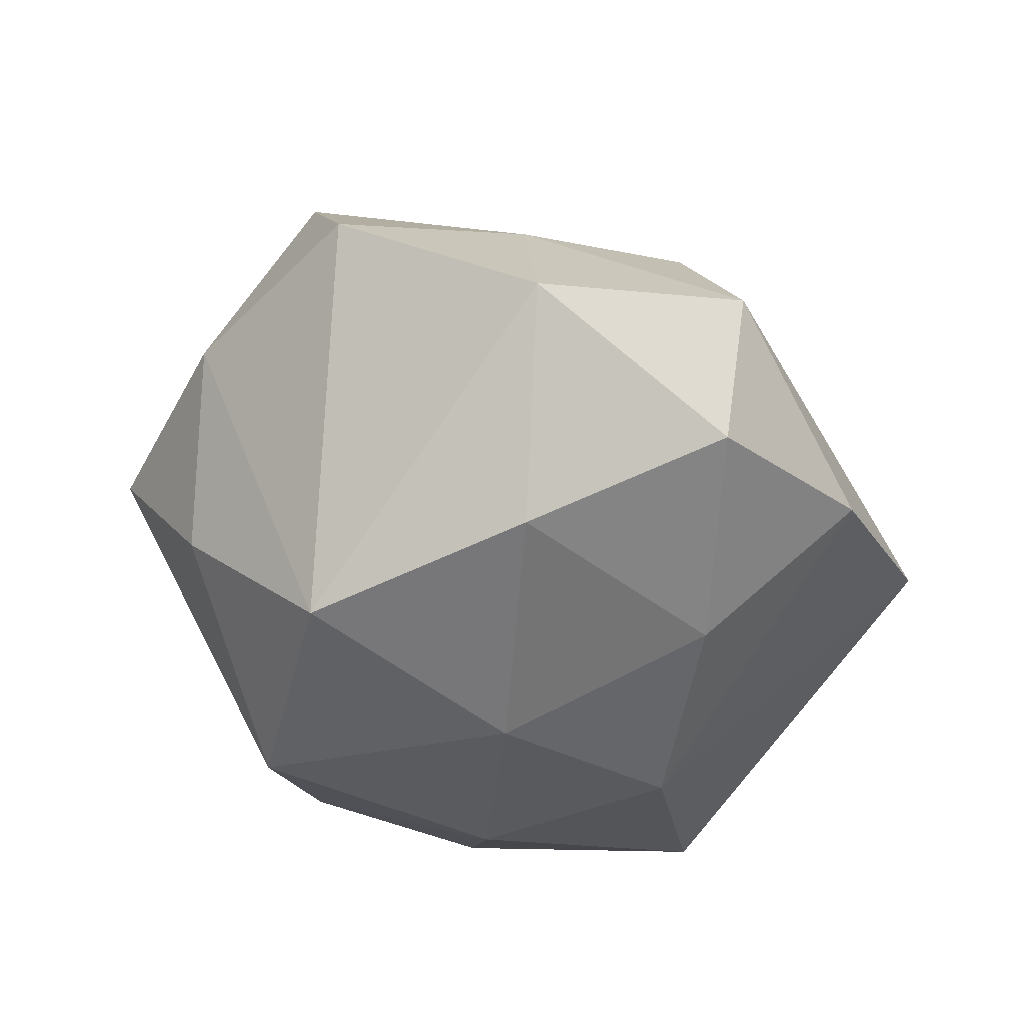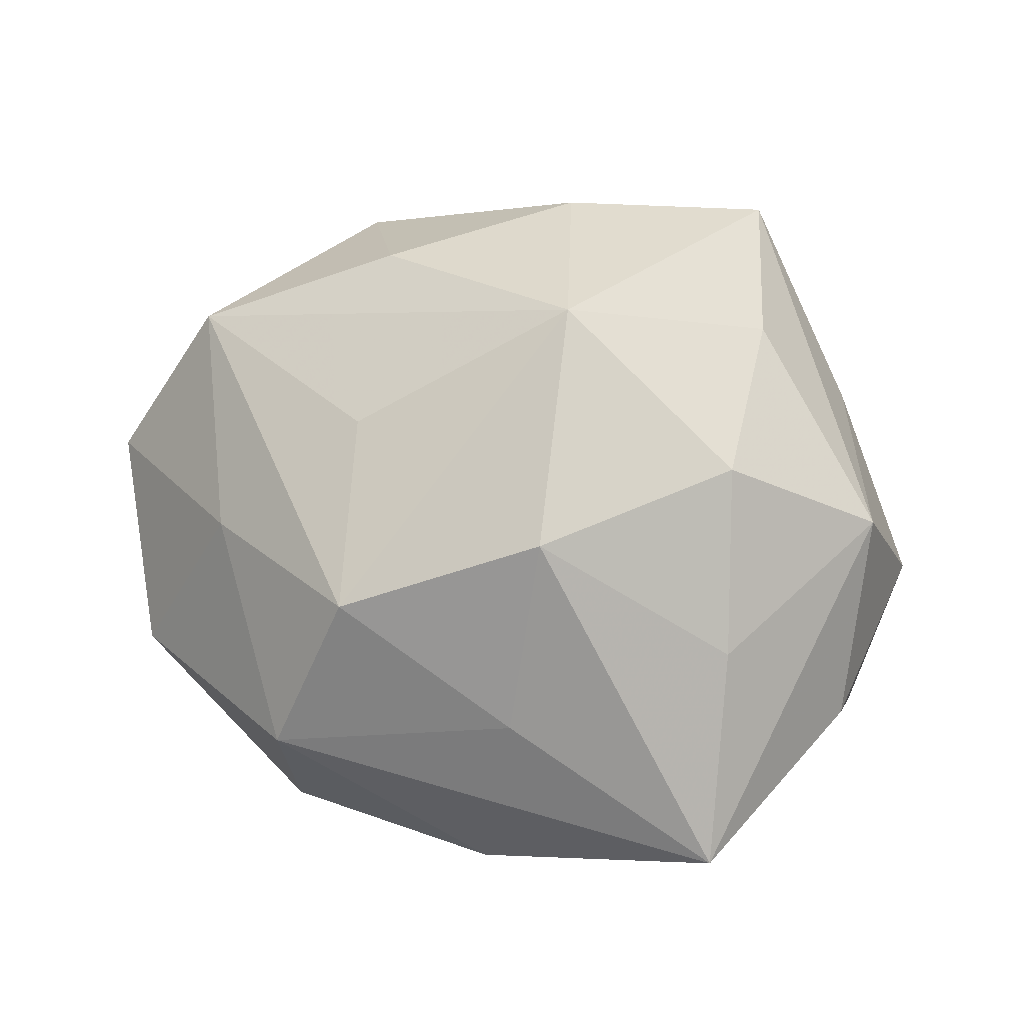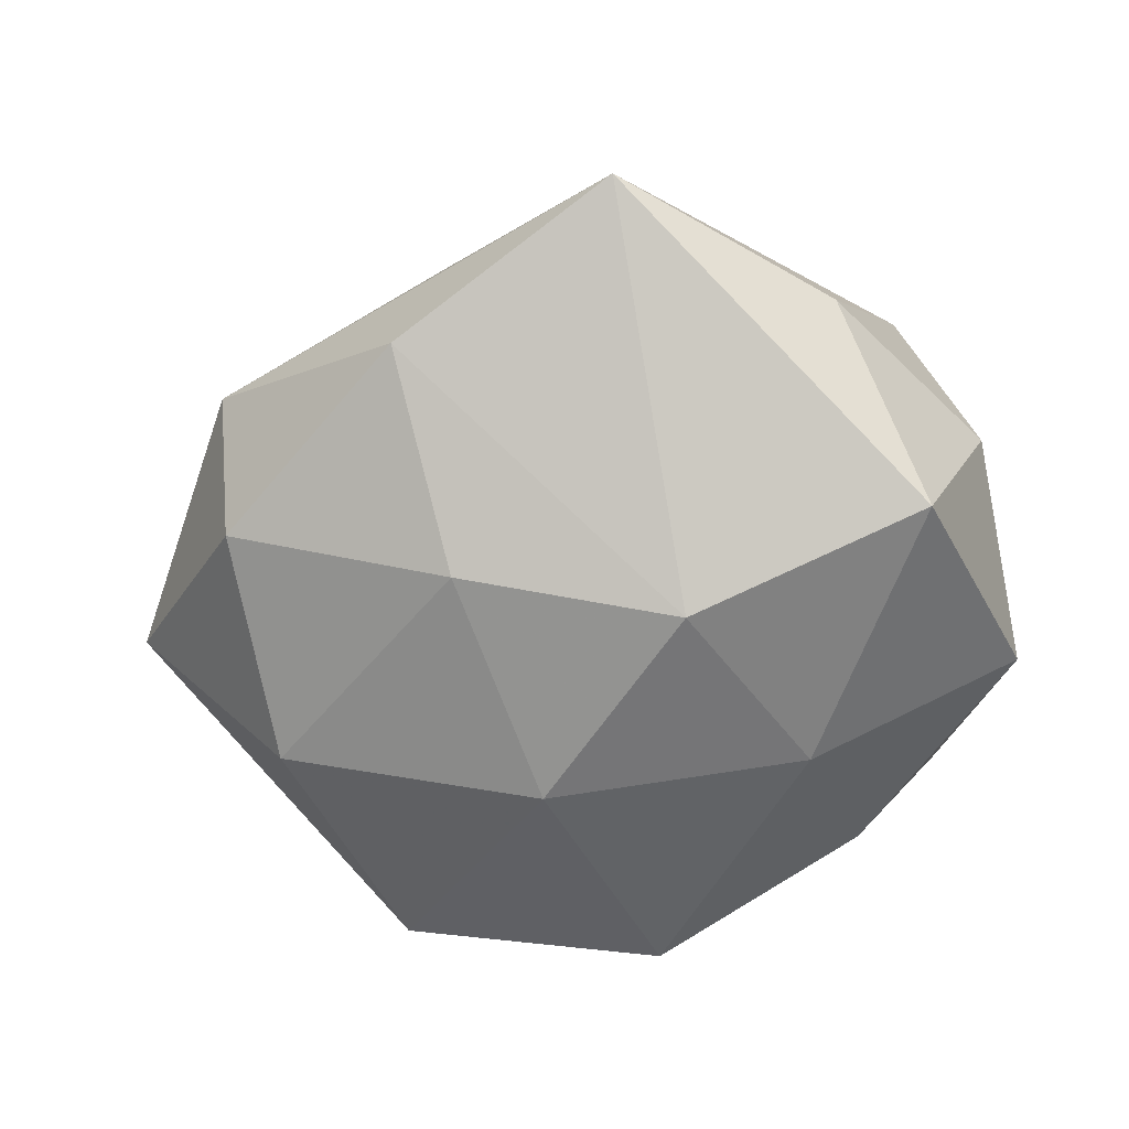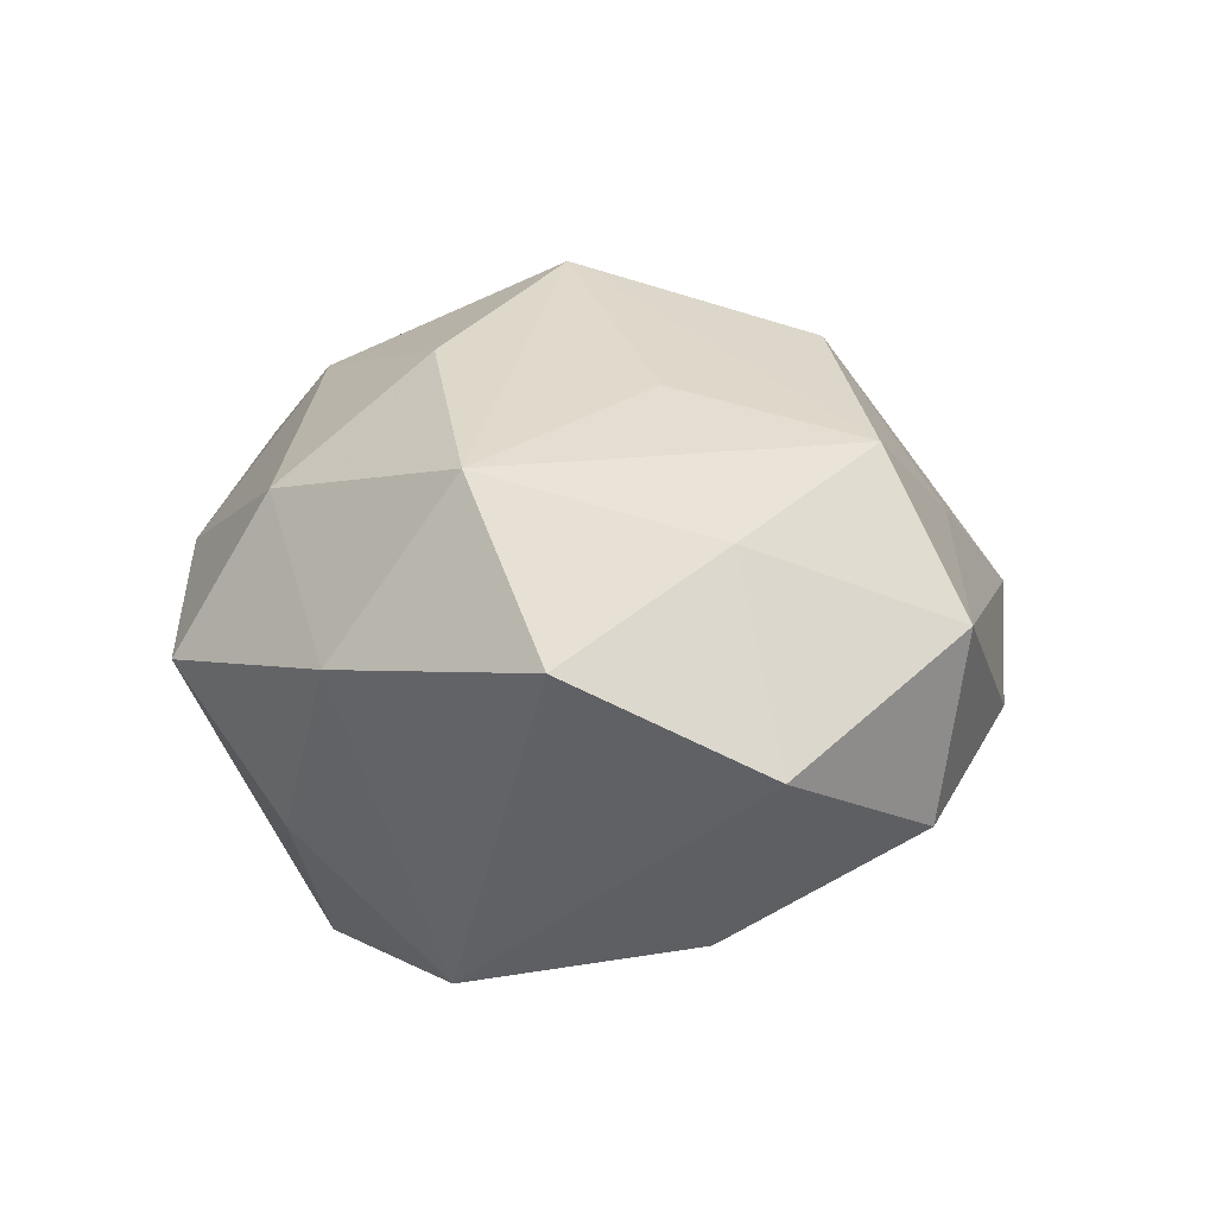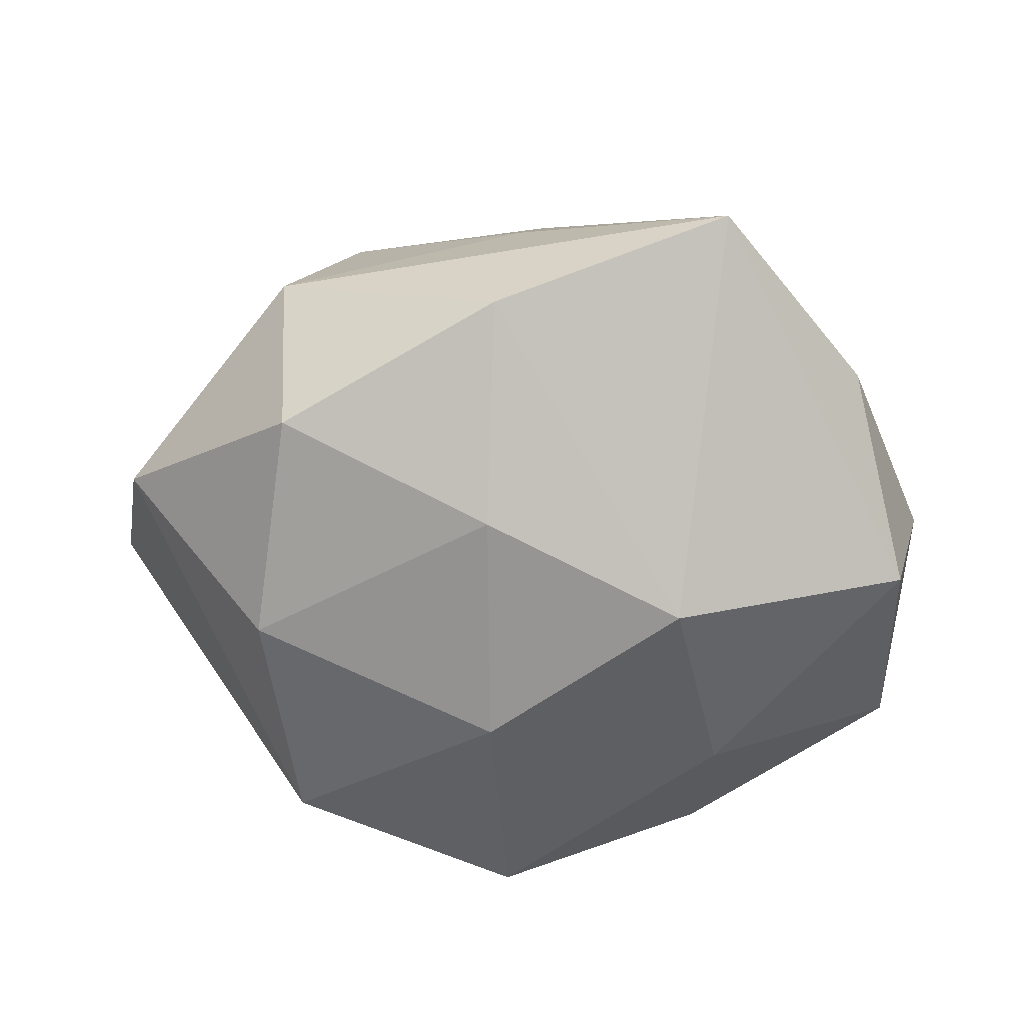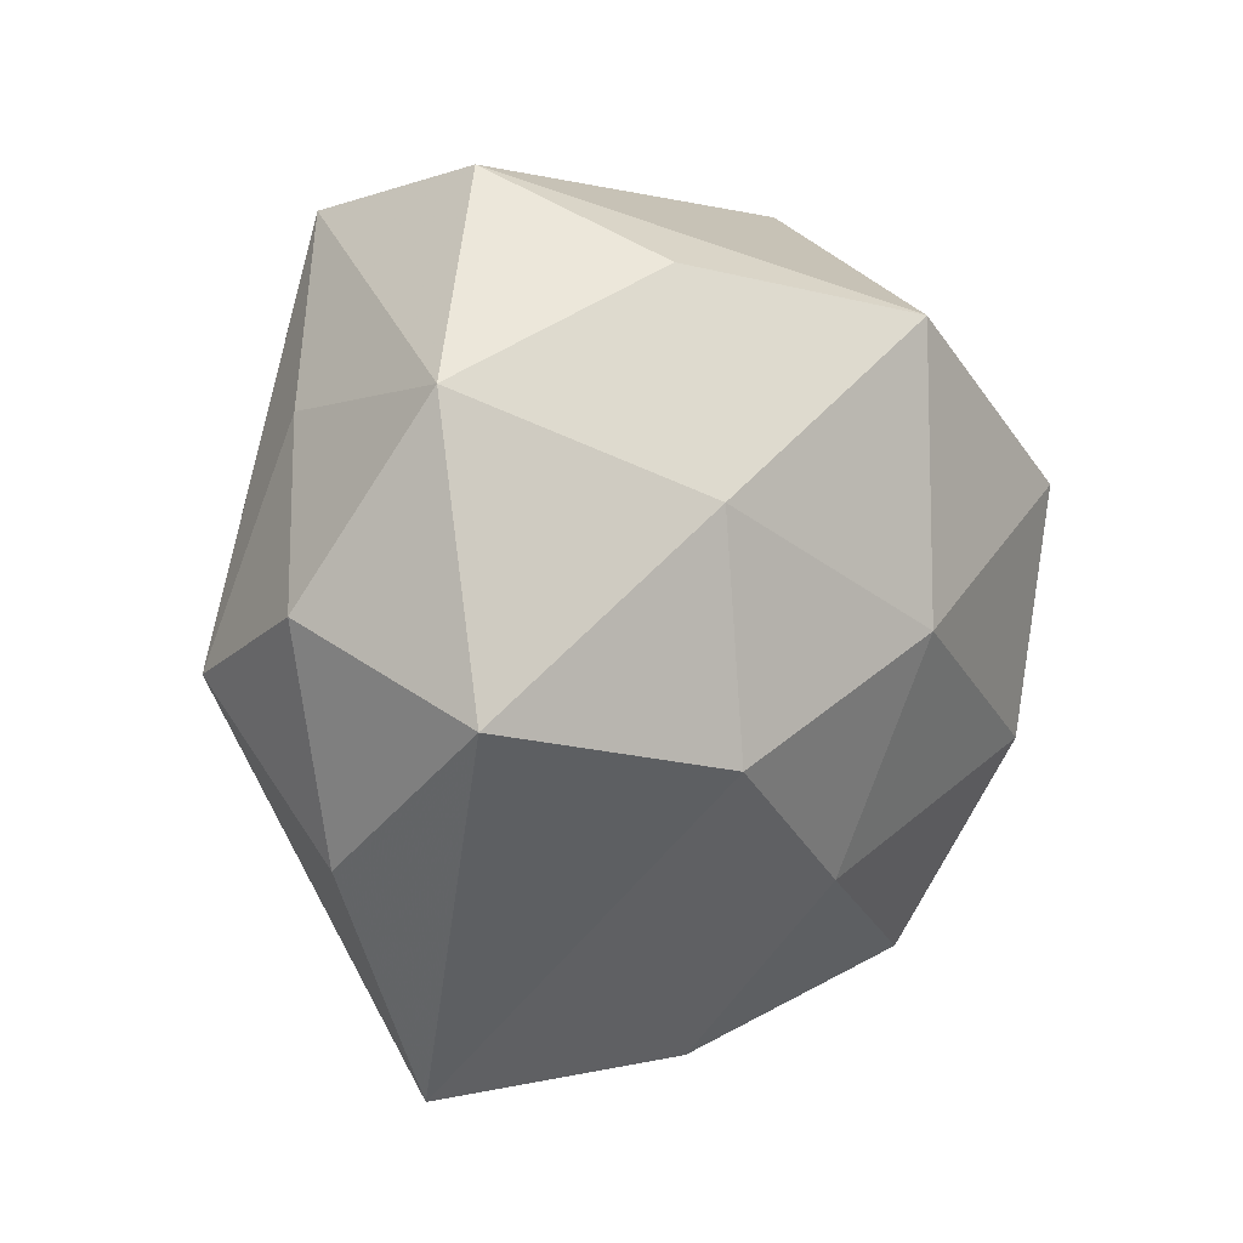
<metadata>
{"format":"obj","ext":"obj","renderer":"f3d","projection":"perspective","resolution":1024,"background":"white","views":[{"elev":-42.0,"azim":-69.9,"up":"+Z"},{"elev":56.9,"azim":7.8,"up":"+Z"},{"elev":-49.7,"azim":28.1,"up":"+Z"},{"elev":9.2,"azim":-86.6,"up":"+Z"},{"elev":-46.2,"azim":6.1,"up":"+Z"},{"elev":2.1,"azim":131.1,"up":"+Y"}]}
</metadata>
<code>
v -0.02881 0.02859 -0.01573
v 0.02106 0.009818 -0.03024
v -0.03075 -0.0143 -0.02687
v 0.02659 -0.02788 0.01705
v -0.02497 0.04065 0.0004482
v 0.02482 0.03869 0.01862
v 0.01823 -0.01441 -0.03004
v 0.03829 0.01831 0.007392
v 0.02461 -0.01036 0.02938
v -0.03621 -0.01635 0.01427
v 0.0425 -0.006281 0.01567
v 0.02666 0.01311 0.02624
v 0.02732 -0.04718 0.001332
v -0.01851 -0.03069 0.02232
v 0.04269 0.02008 -0.01559
v 0.003611 0.002522 0.03951
v -0.01955 0.01426 0.03138
v -0.04224 0.009032 0.02196
v 0.001066 0.02834 0.02824
v 0.0484 -0.0002781 -0.002692
v -0.05298 0.0003164 0.004626
v 0.04161 -0.0236 -0.0009584
v 0.04429 -0.009795 -0.02208
v -0.006027 0.02769 -0.0329
v 0.01762 0.03185 -0.02139
v 0.00247 -0.03865 0.01286
v 0.0003141 -0.04526 -0.00834
v 0.003995 -0.02512 0.0315
v -0.02967 0.01181 -0.0316
v -0.0414 0.02265 0.002598
v -0.02466 0.03038 0.01784
v -0.0018 0.04274 0.00954
v -0.002502 -0.0266 -0.02487
v 0.02502 0.04153 -0.003223
v -0.01985 -0.00856 0.02803
v -0.02552 -0.03981 0.004771
v -0.02484 -0.03636 -0.01584
v -0.004798 -0.002295 -0.03462
v -0.04643 -0.02137 -0.00678
f 38 33 3
f 22 13 23
f 22 11 13
f 12 11 6
f 6 15 34
f 5 34 24
f 3 33 37
f 37 39 3
f 12 6 16
f 13 11 4
f 4 28 13
f 28 16 14
f 33 38 7
f 23 13 7
f 20 22 23
f 11 22 20
f 23 15 20
f 2 15 23
f 23 7 2
f 2 38 24
f 2 7 38
f 24 34 25
f 34 15 25
f 25 2 24
f 15 2 25
f 19 16 6
f 27 37 33
f 27 7 13
f 33 7 27
f 9 16 28
f 9 4 11
f 28 4 9
f 9 11 12
f 12 16 9
f 35 16 18
f 18 14 35
f 35 14 16
f 39 37 36
f 37 27 36
f 36 27 13
f 15 6 8
f 8 20 15
f 8 6 11
f 11 20 8
f 30 21 18
f 18 16 17
f 16 19 17
f 32 19 6
f 32 6 34
f 34 5 32
f 10 36 14
f 10 14 18
f 18 21 10
f 10 21 39
f 39 36 10
f 26 36 13
f 14 36 26
f 13 28 26
f 28 14 26
f 29 38 3
f 24 38 29
f 21 30 29
f 3 39 29
f 39 21 29
f 31 32 5
f 19 32 31
f 31 17 19
f 18 17 31
f 31 30 18
f 5 30 31
f 1 30 5
f 1 29 30
f 1 5 24
f 24 29 1

</code>
